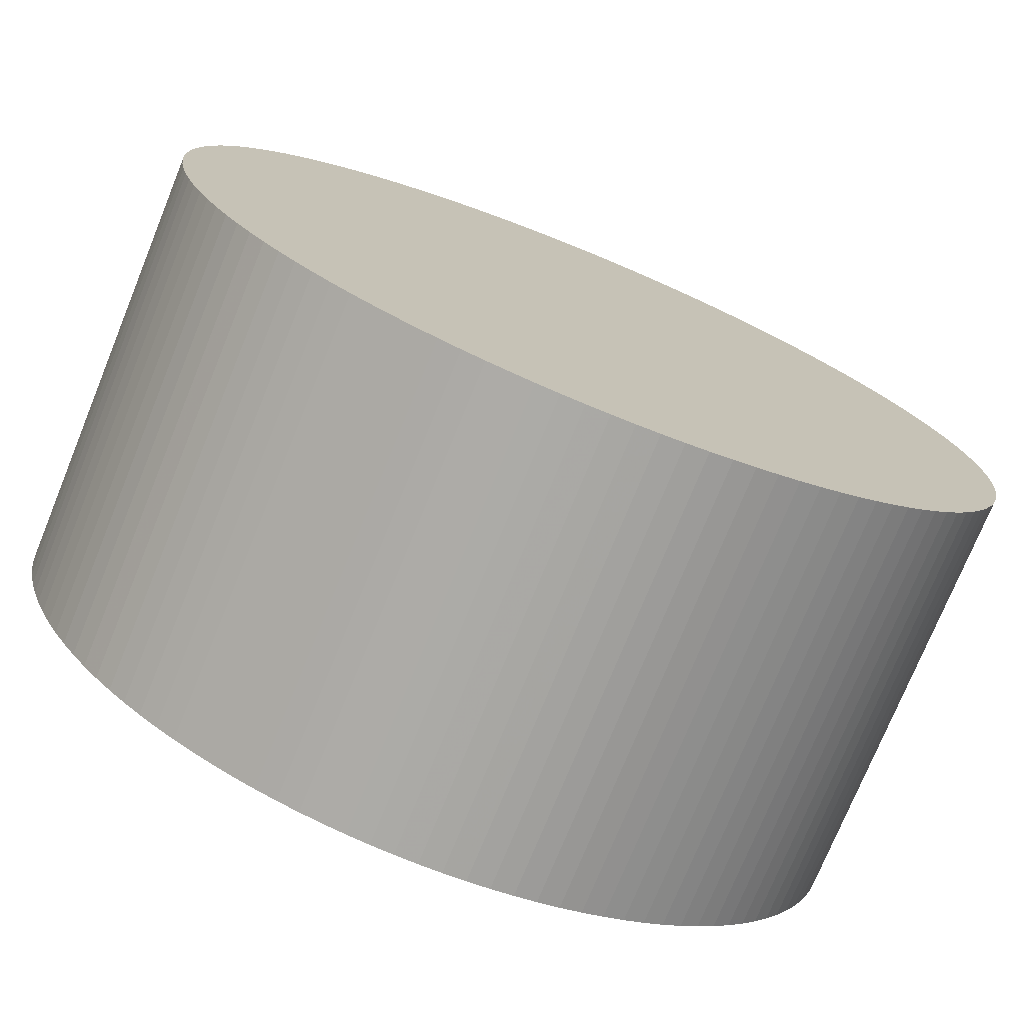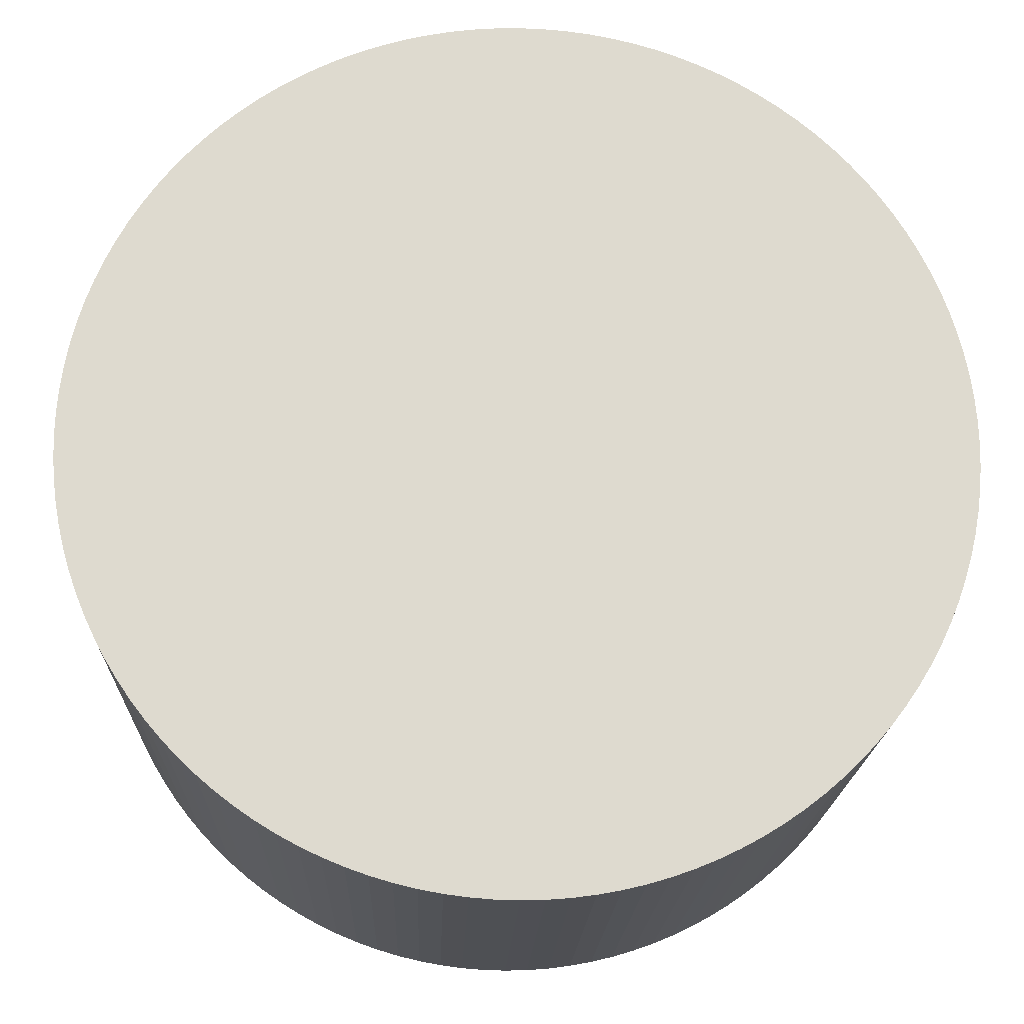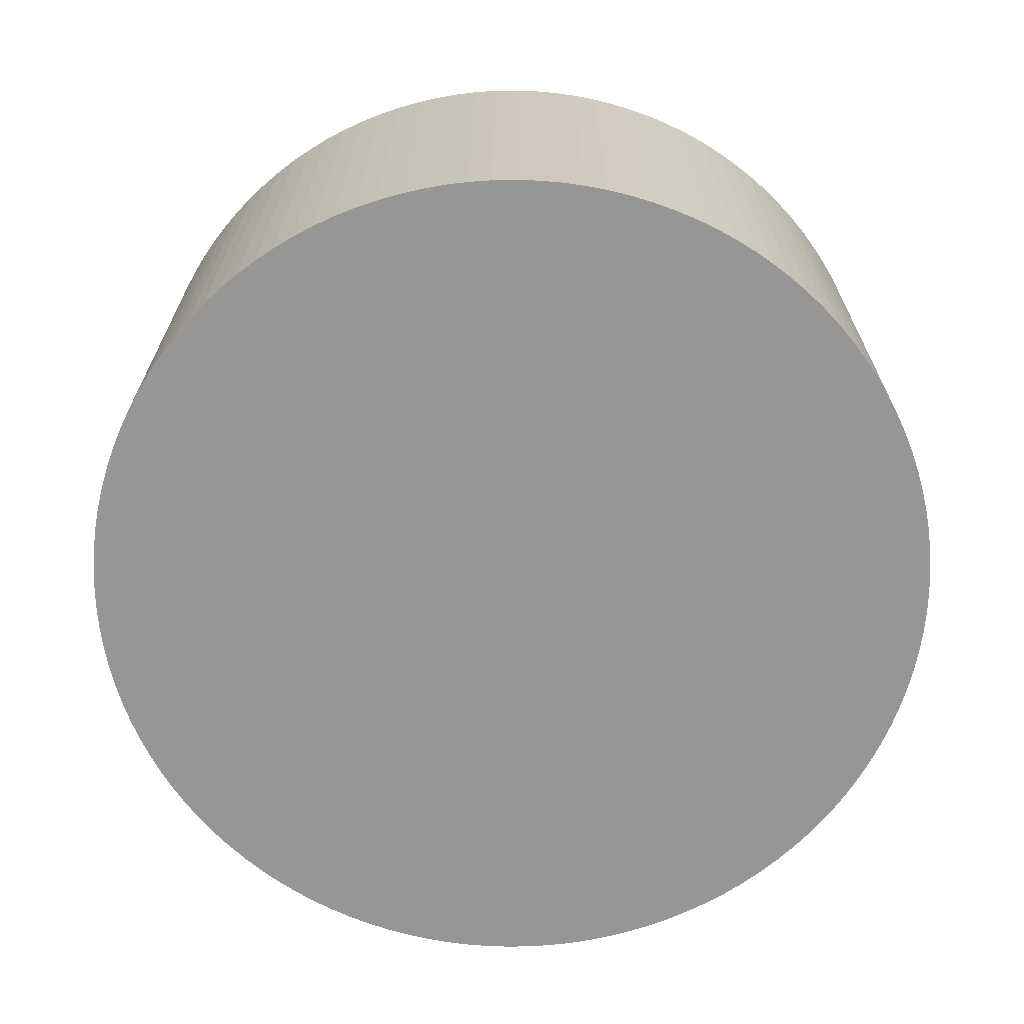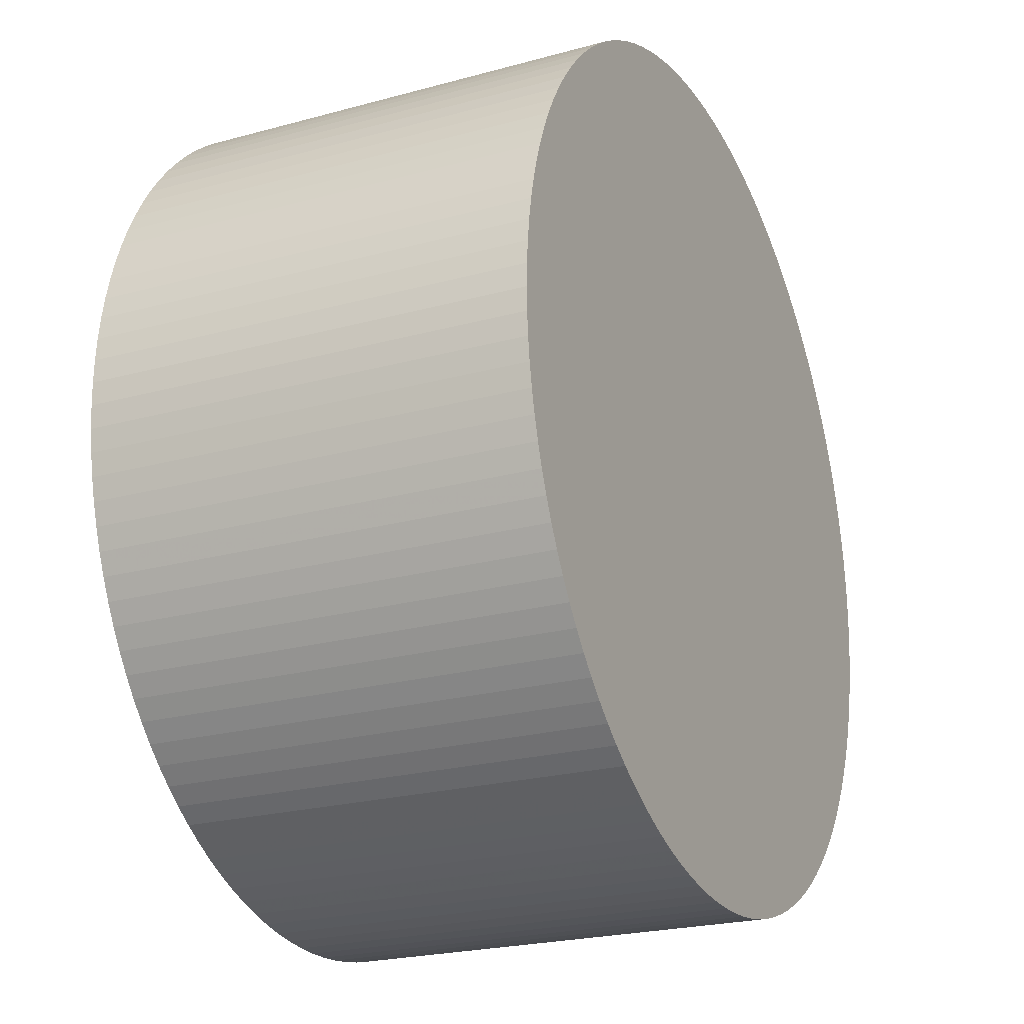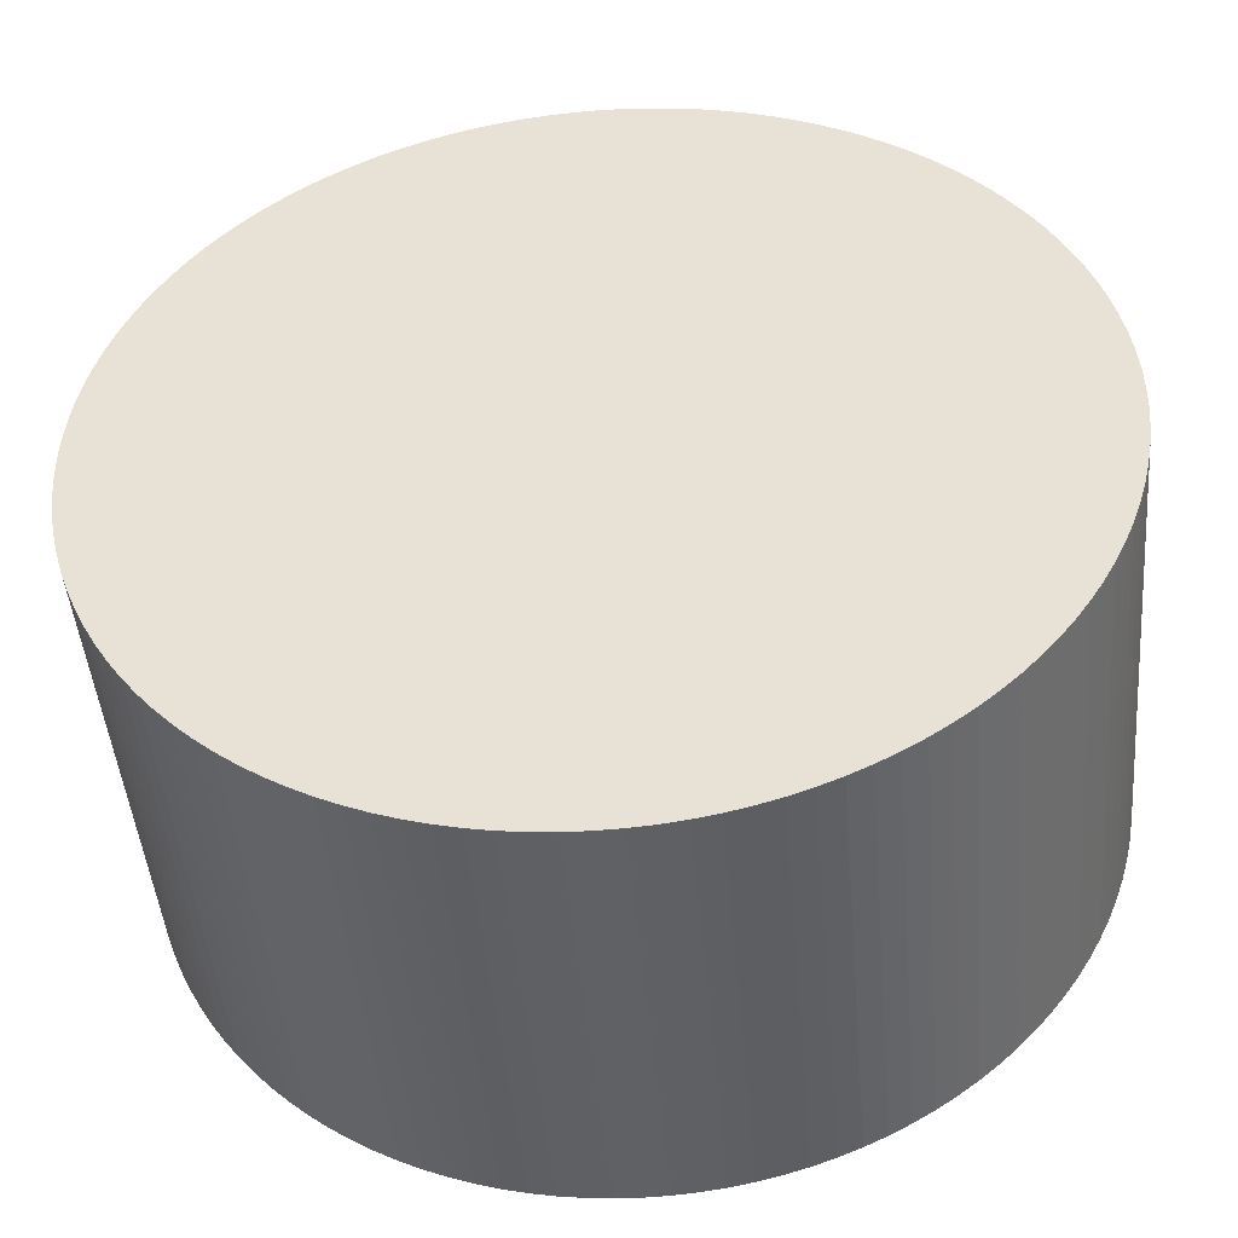
<metadata>
{"format":"obj","ext":"obj","renderer":"f3d","projection":"perspective","resolution":1024,"background":"white","views":[{"elev":-74.9,"azim":157.8,"up":"+Y"},{"elev":-18.6,"azim":178.1,"up":"+Y"},{"elev":-68.0,"azim":-123.4,"up":"+Z"},{"elev":-23.0,"azim":-64.9,"up":"+Y"},{"elev":-46.0,"azim":-175.1,"up":"+Y"}]}
</metadata>
<code>
v 0 0 -0.5
v 0 0 0.5
v -0 -1 -0.5
v -0 -1 0.5
v 0 1 -0.5
v 0 1 0.5
v -1 0 -0.5
v -1 0 0.5
v 1 0 -0.5
v 1 0 0.5
v 0.454 0.891 -0.5
v 0.454 0.891 0.5
v 0.454 -0.891 -0.5
v 0.454 -0.891 0.5
v -0.7431 0.6691 -0.5
v -0.7431 0.6691 0.5
v -0.7431 -0.6691 -0.5
v -0.7431 -0.6691 0.5
v -0.9781 -0.2079 -0.5
v -0.9781 -0.2079 0.5
v -0.9781 0.2079 -0.5
v -0.9781 0.2079 0.5
v 0.9945 0.1045 -0.5
v 0.9945 0.1045 0.5
v 0.9945 -0.1045 -0.5
v 0.9945 -0.1045 0.5
v 0.6691 -0.7431 -0.5
v 0.6691 -0.7431 0.5
v 0.6691 0.7431 -0.5
v 0.6691 0.7431 0.5
v -0.9336 0.3584 -0.5
v -0.9336 0.3584 0.5
v -0.9336 -0.3584 -0.5
v -0.9336 -0.3584 0.5
v 0.866 -0.5 -0.5
v 0.866 -0.5 0.5
v 0.866 0.5 -0.5
v 0.866 0.5 0.5
v 0.2588 -0.9659 -0.5
v 0.2588 -0.9659 0.5
v 0.2588 0.9659 -0.5
v 0.2588 0.9659 0.5
v 0.1564 -0.9877 -0.5
v 0.1564 -0.9877 0.5
v 0.1564 0.9877 -0.5
v 0.1564 0.9877 0.5
v -0.9659 0.2588 -0.5
v -0.9659 0.2588 0.5
v -0.9659 -0.2588 -0.5
v -0.9659 -0.2588 0.5
v -0.309 0.9511 -0.5
v -0.309 0.9511 0.5
v -0.309 -0.9511 -0.5
v -0.309 -0.9511 0.5
v -0.9877 0.1564 -0.5
v -0.9877 0.1564 0.5
v -0.9877 -0.1564 -0.5
v -0.9877 -0.1564 0.5
v 0.809 -0.5878 -0.5
v 0.809 -0.5878 0.5
v 0.809 0.5878 -0.5
v 0.809 0.5878 0.5
v -0.05234 -0.9986 -0.5
v -0.05234 -0.9986 0.5
v -0.05234 0.9986 -0.5
v -0.05234 0.9986 0.5
v 0.6293 -0.7771 -0.5
v 0.6293 -0.7771 0.5
v 0.6293 0.7771 -0.5
v 0.6293 0.7771 0.5
v -0.9135 -0.4067 -0.5
v -0.9135 -0.4067 0.5
v -0.9135 0.4067 -0.5
v -0.9135 0.4067 0.5
v -0.8387 -0.5446 -0.5
v -0.8387 -0.5446 0.5
v -0.8387 0.5446 -0.5
v -0.8387 0.5446 0.5
v -0.9986 -0.05234 -0.5
v -0.9986 -0.05234 0.5
v -0.9986 0.05234 -0.5
v -0.9986 0.05234 0.5
v -0.7771 0.6293 -0.5
v -0.7771 0.6293 0.5
v -0.7771 -0.6293 -0.5
v -0.7771 -0.6293 0.5
v -0.5446 -0.8387 -0.5
v -0.5446 -0.8387 0.5
v -0.5446 0.8387 -0.5
v -0.5446 0.8387 0.5
v -0.5878 0.809 -0.5
v -0.5878 0.809 0.5
v -0.5878 -0.809 -0.5
v -0.5878 -0.809 0.5
v -0.7071 -0.7071 -0.5
v -0.7071 -0.7071 0.5
v -0.7071 0.7071 -0.5
v -0.7071 0.7071 0.5
v 0.891 0.454 -0.5
v 0.891 0.454 0.5
v 0.891 -0.454 -0.5
v 0.891 -0.454 0.5
v 0.1045 0.9945 -0.5
v 0.1045 0.9945 0.5
v 0.1045 -0.9945 -0.5
v 0.1045 -0.9945 0.5
v 0.9511 -0.309 -0.5
v 0.9511 -0.309 0.5
v 0.9511 0.309 -0.5
v 0.9511 0.309 0.5
v 0.3584 -0.9336 -0.5
v 0.3584 -0.9336 0.5
v 0.3584 0.9336 -0.5
v 0.3584 0.9336 0.5
v -0.2079 -0.9781 -0.5
v -0.2079 -0.9781 0.5
v -0.2079 0.9781 -0.5
v -0.2079 0.9781 0.5
v -0.5 0.866 -0.5
v -0.5 0.866 0.5
v -0.5 -0.866 -0.5
v -0.5 -0.866 0.5
v -0.4067 -0.9135 -0.5
v -0.4067 -0.9135 0.5
v -0.4067 0.9135 -0.5
v -0.4067 0.9135 0.5
v 0.4067 -0.9135 -0.5
v 0.4067 -0.9135 0.5
v 0.4067 0.9135 -0.5
v 0.4067 0.9135 0.5
v 0.5 0.866 -0.5
v 0.5 0.866 0.5
v 0.5 -0.866 -0.5
v 0.5 -0.866 0.5
v 0.2079 -0.9781 -0.5
v 0.2079 -0.9781 0.5
v 0.2079 0.9781 -0.5
v 0.2079 0.9781 0.5
v -0.3584 -0.9336 -0.5
v -0.3584 -0.9336 0.5
v -0.3584 0.9336 -0.5
v -0.3584 0.9336 0.5
v -0.9511 -0.309 -0.5
v -0.9511 -0.309 0.5
v -0.9511 0.309 -0.5
v -0.9511 0.309 0.5
v -0.1045 0.9945 -0.5
v -0.1045 0.9945 0.5
v -0.1045 -0.9945 -0.5
v -0.1045 -0.9945 0.5
v -0.891 0.454 -0.5
v -0.891 0.454 0.5
v -0.891 -0.454 -0.5
v -0.891 -0.454 0.5
v 0.7071 -0.7071 -0.5
v 0.7071 -0.7071 0.5
v 0.7071 0.7071 -0.5
v 0.7071 0.7071 0.5
v 0.5878 0.809 -0.5
v 0.5878 0.809 0.5
v 0.5878 -0.809 -0.5
v 0.5878 -0.809 0.5
v 0.5446 -0.8387 -0.5
v 0.5446 -0.8387 0.5
v 0.5446 0.8387 -0.5
v 0.5446 0.8387 0.5
v 0.7771 0.6293 -0.5
v 0.7771 0.6293 0.5
v 0.7771 -0.6293 -0.5
v 0.7771 -0.6293 0.5
v 0.9986 -0.05234 -0.5
v 0.9986 -0.05234 0.5
v 0.9986 0.05234 -0.5
v 0.9986 0.05234 0.5
v 0.8387 -0.5446 -0.5
v 0.8387 -0.5446 0.5
v 0.8387 0.5446 -0.5
v 0.8387 0.5446 0.5
v 0.9135 -0.4067 -0.5
v 0.9135 -0.4067 0.5
v 0.9135 0.4067 -0.5
v 0.9135 0.4067 0.5
v -0.6293 -0.7771 -0.5
v -0.6293 -0.7771 0.5
v -0.6293 0.7771 -0.5
v -0.6293 0.7771 0.5
v 0.05234 -0.9986 -0.5
v 0.05234 -0.9986 0.5
v 0.05234 0.9986 -0.5
v 0.05234 0.9986 0.5
v -0.809 -0.5878 -0.5
v -0.809 -0.5878 0.5
v -0.809 0.5878 -0.5
v -0.809 0.5878 0.5
v 0.9877 0.1564 -0.5
v 0.9877 0.1564 0.5
v 0.9877 -0.1564 -0.5
v 0.9877 -0.1564 0.5
v 0.309 0.9511 -0.5
v 0.309 0.9511 0.5
v 0.309 -0.9511 -0.5
v 0.309 -0.9511 0.5
v 0.9659 0.2588 -0.5
v 0.9659 0.2588 0.5
v 0.9659 -0.2588 -0.5
v 0.9659 -0.2588 0.5
v -0.1564 -0.9877 -0.5
v -0.1564 -0.9877 0.5
v -0.1564 0.9877 -0.5
v -0.1564 0.9877 0.5
v -0.2588 -0.9659 -0.5
v -0.2588 -0.9659 0.5
v -0.2588 0.9659 -0.5
v -0.2588 0.9659 0.5
v -0.866 -0.5 -0.5
v -0.866 -0.5 0.5
v -0.866 0.5 -0.5
v -0.866 0.5 0.5
v 0.9336 0.3584 -0.5
v 0.9336 0.3584 0.5
v 0.9336 -0.3584 -0.5
v 0.9336 -0.3584 0.5
v -0.6691 -0.7431 -0.5
v -0.6691 -0.7431 0.5
v -0.6691 0.7431 -0.5
v -0.6691 0.7431 0.5
v -0.9945 0.1045 -0.5
v -0.9945 0.1045 0.5
v -0.9945 -0.1045 -0.5
v -0.9945 -0.1045 0.5
v 0.9781 -0.2079 -0.5
v 0.9781 -0.2079 0.5
v 0.9781 0.2079 -0.5
v 0.9781 0.2079 0.5
v 0.7431 0.6691 -0.5
v 0.7431 0.6691 0.5
v 0.7431 -0.6691 -0.5
v 0.7431 -0.6691 0.5
v -0.454 0.891 -0.5
v -0.454 0.891 0.5
v -0.454 -0.891 -0.5
v -0.454 -0.891 0.5
f 9 1 173
f 9 173 10
f 10 173 174
f 10 174 2
f 173 1 23
f 173 23 174
f 174 23 24
f 174 24 2
f 23 1 195
f 23 195 24
f 24 195 196
f 24 196 2
f 195 1 233
f 195 233 196
f 196 233 234
f 196 234 2
f 233 1 203
f 233 203 234
f 234 203 204
f 234 204 2
f 203 1 109
f 203 109 204
f 204 109 110
f 204 110 2
f 109 1 219
f 109 219 110
f 110 219 220
f 110 220 2
f 219 1 181
f 219 181 220
f 220 181 182
f 220 182 2
f 181 1 99
f 181 99 182
f 182 99 100
f 182 100 2
f 99 1 37
f 99 37 100
f 100 37 38
f 100 38 2
f 37 1 177
f 37 177 38
f 38 177 178
f 38 178 2
f 177 1 61
f 177 61 178
f 178 61 62
f 178 62 2
f 61 1 167
f 61 167 62
f 62 167 168
f 62 168 2
f 167 1 235
f 167 235 168
f 168 235 236
f 168 236 2
f 235 1 157
f 235 157 236
f 236 157 158
f 236 158 2
f 157 1 29
f 157 29 158
f 158 29 30
f 158 30 2
f 29 1 69
f 29 69 30
f 30 69 70
f 30 70 2
f 69 1 159
f 69 159 70
f 70 159 160
f 70 160 2
f 159 1 165
f 159 165 160
f 160 165 166
f 160 166 2
f 165 1 131
f 165 131 166
f 166 131 132
f 166 132 2
f 131 1 11
f 131 11 132
f 132 11 12
f 132 12 2
f 11 1 129
f 11 129 12
f 12 129 130
f 12 130 2
f 129 1 113
f 129 113 130
f 130 113 114
f 130 114 2
f 113 1 199
f 113 199 114
f 114 199 200
f 114 200 2
f 199 1 41
f 199 41 200
f 200 41 42
f 200 42 2
f 41 1 137
f 41 137 42
f 42 137 138
f 42 138 2
f 137 1 45
f 137 45 138
f 138 45 46
f 138 46 2
f 45 1 103
f 45 103 46
f 46 103 104
f 46 104 2
f 103 1 189
f 103 189 104
f 104 189 190
f 104 190 2
f 189 1 5
f 189 5 190
f 190 5 6
f 190 6 2
f 5 1 65
f 5 65 6
f 6 65 66
f 6 66 2
f 65 1 147
f 65 147 66
f 66 147 148
f 66 148 2
f 147 1 209
f 147 209 148
f 148 209 210
f 148 210 2
f 209 1 117
f 209 117 210
f 210 117 118
f 210 118 2
f 117 1 213
f 117 213 118
f 118 213 214
f 118 214 2
f 213 1 51
f 213 51 214
f 214 51 52
f 214 52 2
f 51 1 141
f 51 141 52
f 52 141 142
f 52 142 2
f 141 1 125
f 141 125 142
f 142 125 126
f 142 126 2
f 125 1 239
f 125 239 126
f 126 239 240
f 126 240 2
f 239 1 119
f 239 119 240
f 240 119 120
f 240 120 2
f 119 1 89
f 119 89 120
f 120 89 90
f 120 90 2
f 89 1 91
f 89 91 90
f 90 91 92
f 90 92 2
f 91 1 185
f 91 185 92
f 92 185 186
f 92 186 2
f 185 1 225
f 185 225 186
f 186 225 226
f 186 226 2
f 225 1 97
f 225 97 226
f 226 97 98
f 226 98 2
f 97 1 15
f 97 15 98
f 98 15 16
f 98 16 2
f 15 1 83
f 15 83 16
f 16 83 84
f 16 84 2
f 83 1 193
f 83 193 84
f 84 193 194
f 84 194 2
f 193 1 77
f 193 77 194
f 194 77 78
f 194 78 2
f 77 1 217
f 77 217 78
f 78 217 218
f 78 218 2
f 217 1 151
f 217 151 218
f 218 151 152
f 218 152 2
f 151 1 73
f 151 73 152
f 152 73 74
f 152 74 2
f 73 1 31
f 73 31 74
f 74 31 32
f 74 32 2
f 31 1 145
f 31 145 32
f 32 145 146
f 32 146 2
f 145 1 47
f 145 47 146
f 146 47 48
f 146 48 2
f 47 1 21
f 47 21 48
f 48 21 22
f 48 22 2
f 21 1 55
f 21 55 22
f 22 55 56
f 22 56 2
f 55 1 227
f 55 227 56
f 56 227 228
f 56 228 2
f 227 1 81
f 227 81 228
f 228 81 82
f 228 82 2
f 81 1 7
f 81 7 82
f 82 7 8
f 82 8 2
f 7 1 79
f 7 79 8
f 8 79 80
f 8 80 2
f 79 1 229
f 79 229 80
f 80 229 230
f 80 230 2
f 229 1 57
f 229 57 230
f 230 57 58
f 230 58 2
f 57 1 19
f 57 19 58
f 58 19 20
f 58 20 2
f 19 1 49
f 19 49 20
f 20 49 50
f 20 50 2
f 49 1 143
f 49 143 50
f 50 143 144
f 50 144 2
f 143 1 33
f 143 33 144
f 144 33 34
f 144 34 2
f 33 1 71
f 33 71 34
f 34 71 72
f 34 72 2
f 71 1 153
f 71 153 72
f 72 153 154
f 72 154 2
f 153 1 215
f 153 215 154
f 154 215 216
f 154 216 2
f 215 1 75
f 215 75 216
f 216 75 76
f 216 76 2
f 75 1 191
f 75 191 76
f 76 191 192
f 76 192 2
f 191 1 85
f 191 85 192
f 192 85 86
f 192 86 2
f 85 1 17
f 85 17 86
f 86 17 18
f 86 18 2
f 17 1 95
f 17 95 18
f 18 95 96
f 18 96 2
f 95 1 223
f 95 223 96
f 96 223 224
f 96 224 2
f 223 1 183
f 223 183 224
f 224 183 184
f 224 184 2
f 183 1 93
f 183 93 184
f 184 93 94
f 184 94 2
f 93 1 87
f 93 87 94
f 94 87 88
f 94 88 2
f 87 1 121
f 87 121 88
f 88 121 122
f 88 122 2
f 121 1 241
f 121 241 122
f 122 241 242
f 122 242 2
f 241 1 123
f 241 123 242
f 242 123 124
f 242 124 2
f 123 1 139
f 123 139 124
f 124 139 140
f 124 140 2
f 139 1 53
f 139 53 140
f 140 53 54
f 140 54 2
f 53 1 211
f 53 211 54
f 54 211 212
f 54 212 2
f 211 1 115
f 211 115 212
f 212 115 116
f 212 116 2
f 115 1 207
f 115 207 116
f 116 207 208
f 116 208 2
f 207 1 149
f 207 149 208
f 208 149 150
f 208 150 2
f 149 1 63
f 149 63 150
f 150 63 64
f 150 64 2
f 63 1 3
f 63 3 64
f 64 3 4
f 64 4 2
f 3 1 187
f 3 187 4
f 4 187 188
f 4 188 2
f 187 1 105
f 187 105 188
f 188 105 106
f 188 106 2
f 105 1 43
f 105 43 106
f 106 43 44
f 106 44 2
f 43 1 135
f 43 135 44
f 44 135 136
f 44 136 2
f 135 1 39
f 135 39 136
f 136 39 40
f 136 40 2
f 39 1 201
f 39 201 40
f 40 201 202
f 40 202 2
f 201 1 111
f 201 111 202
f 202 111 112
f 202 112 2
f 111 1 127
f 111 127 112
f 112 127 128
f 112 128 2
f 127 1 13
f 127 13 128
f 128 13 14
f 128 14 2
f 13 1 133
f 13 133 14
f 14 133 134
f 14 134 2
f 133 1 163
f 133 163 134
f 134 163 164
f 134 164 2
f 163 1 161
f 163 161 164
f 164 161 162
f 164 162 2
f 161 1 67
f 161 67 162
f 162 67 68
f 162 68 2
f 67 1 27
f 67 27 68
f 68 27 28
f 68 28 2
f 27 1 155
f 27 155 28
f 28 155 156
f 28 156 2
f 155 1 237
f 155 237 156
f 156 237 238
f 156 238 2
f 237 1 169
f 237 169 238
f 238 169 170
f 238 170 2
f 169 1 59
f 169 59 170
f 170 59 60
f 170 60 2
f 59 1 175
f 59 175 60
f 60 175 176
f 60 176 2
f 175 1 35
f 175 35 176
f 176 35 36
f 176 36 2
f 35 1 101
f 35 101 36
f 36 101 102
f 36 102 2
f 101 1 179
f 101 179 102
f 102 179 180
f 102 180 2
f 179 1 221
f 179 221 180
f 180 221 222
f 180 222 2
f 221 1 107
f 221 107 222
f 222 107 108
f 222 108 2
f 107 1 205
f 107 205 108
f 108 205 206
f 108 206 2
f 205 1 231
f 205 231 206
f 206 231 232
f 206 232 2
f 231 1 197
f 231 197 232
f 232 197 198
f 232 198 2
f 197 1 25
f 197 25 198
f 198 25 26
f 198 26 2
f 25 1 171
f 25 171 26
f 26 171 172
f 26 172 2
f 171 1 9
f 171 9 172
f 172 9 10
f 172 10 2

</code>
